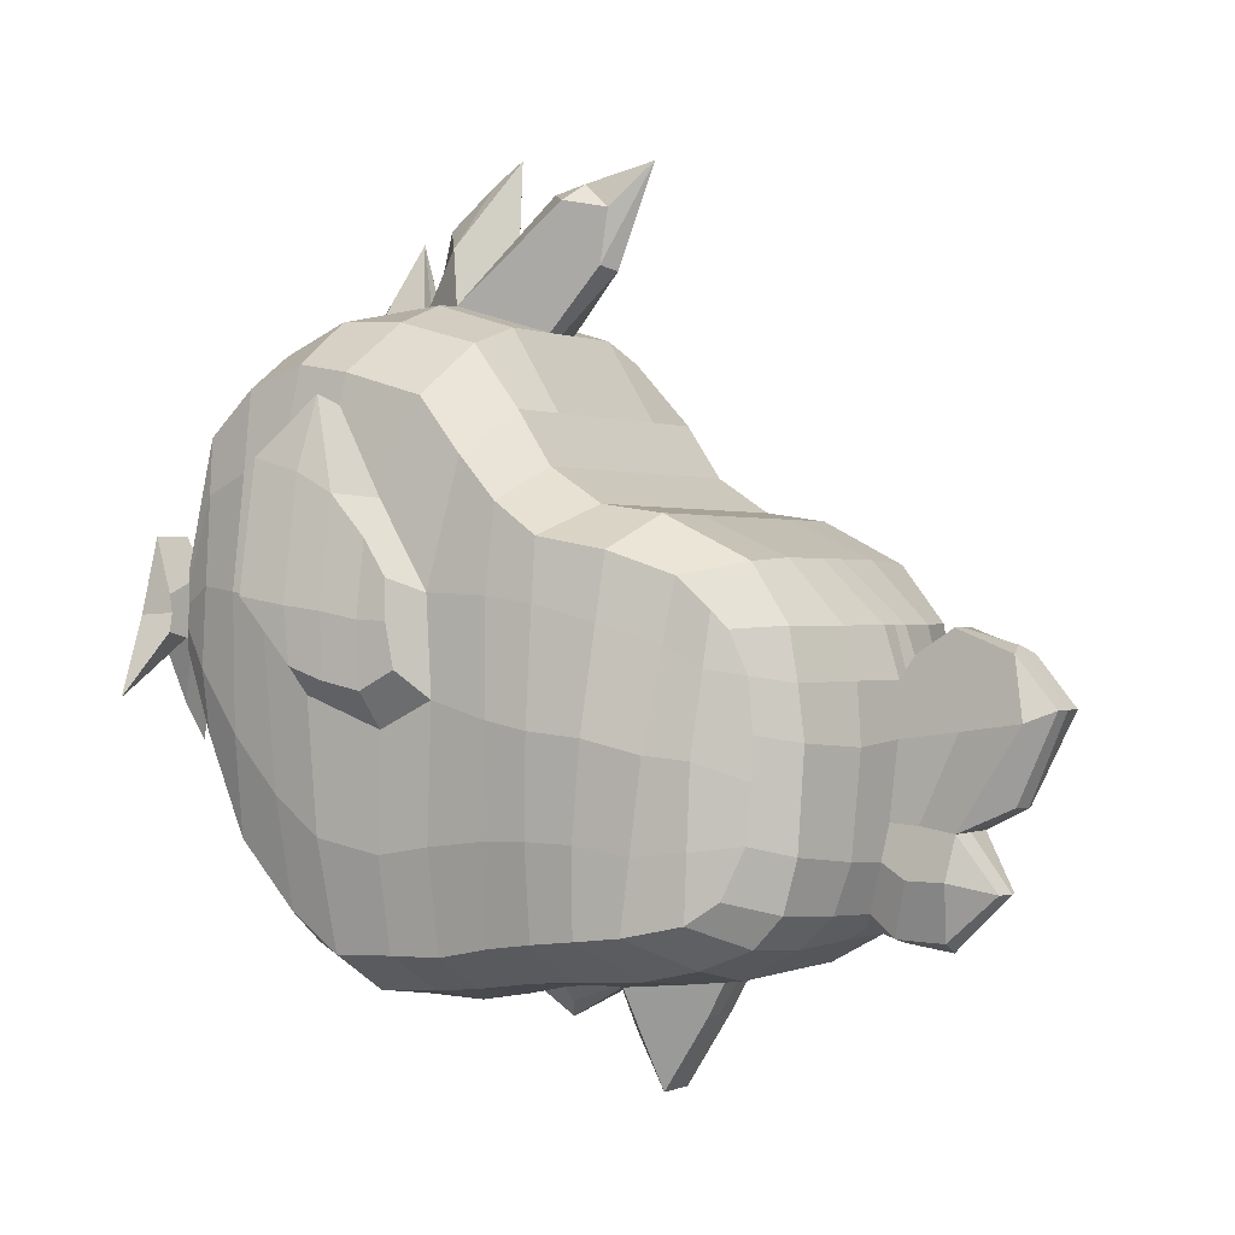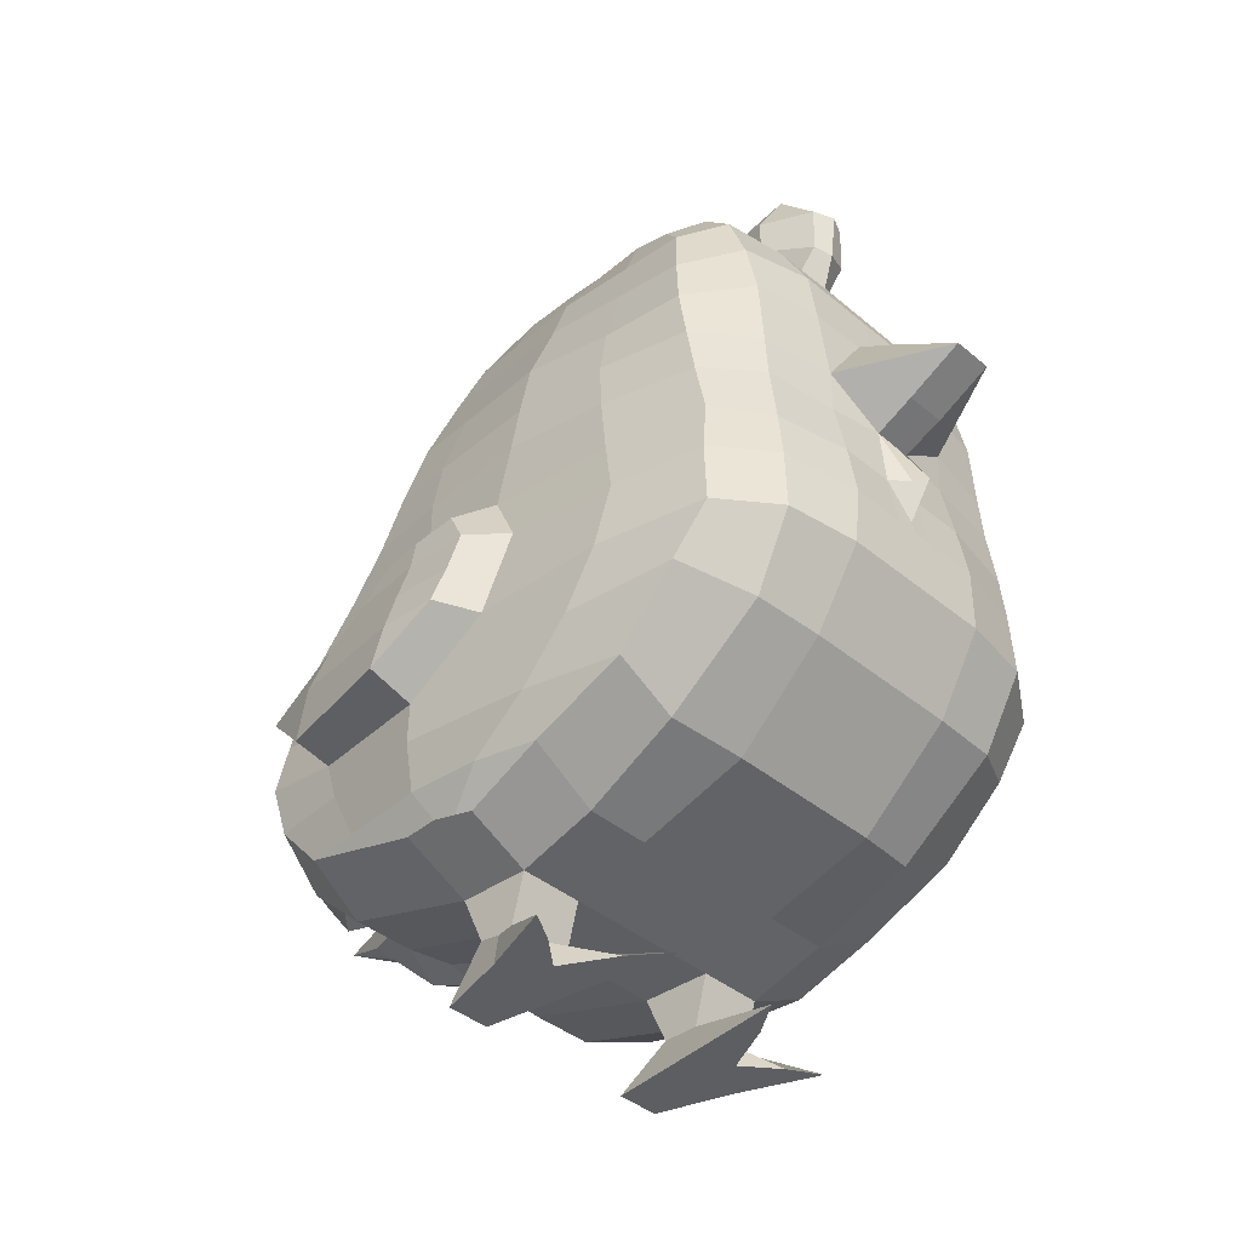
<metadata>
{"format":"obj","ext":"obj","renderer":"f3d","projection":"perspective","resolution":1024,"background":"white","views":[{"elev":0.2,"azim":122.4,"up":"+Z"},{"elev":-38.8,"azim":133.6,"up":"+Y"}]}
</metadata>
<code>
o Mesh
v -0.04243 0.2811 -0.1863
v -0 0.2598 -0.1895
v -0.01226 0.3231 -0.1825
v -0 0.3237 -0.1824
v -0 0.2697 -0.2112
v -0 0.2862 -0.2424
v -0.01143 0.2862 -0.2424
v -0.01143 0.2697 -0.2112
v -0.01143 0.3121 -0.2024
v -0 0.3122 -0.2024
v -0.04486 0.2168 0.1446
v -0.04271 0.1966 -0.1984
v -0.04521 0.2446 0.1002
v -0.04198 0.2262 -0.1931
v -0.04424 0.1698 0.1585
v -0.04486 0.1641 -0.1973
v -0.04486 0.134 0.1541
v -0.04559 0.122 -0.1721
v -0.04486 0.09953 0.1326
v -0.04488 0.07712 -0.1225
v -0.04486 0.06958 0.09942
v -0.04486 0.05907 -0.06109
v -0.04541 0.264 0.07152
v -0.04183 0.2572 -0.1862
v -0.0454 0.2935 0.05252
v -0.04486 0.3279 0.04752
v -0.04398 0.3229 -0.1818
v -0.0431 0.3755 0.02643
v -0.04537 0.3515 -0.1781
v -0.04478 0.406 -0.006023
v -0.04486 0.3821 -0.1611
v -0.04468 0.4151 -0.0635
v -0.04317 0.4093 -0.118
v -0.08135 0.2446 0.1002
v -0.07633 0.2149 0.1344
v -0.08533 0.1985 -0.189
v -0.08518 0.2236 -0.1864
v -0.07553 0.1688 0.1472
v -0.08607 0.1644 -0.191
v -0.07666 0.1327 0.1489
v -0.08441 0.1235 -0.1693
v -0.081 0.09953 0.1326
v -0.08411 0.0832 -0.115
v -0.081 0.06958 0.09942
v -0.081 0.05907 -0.06109
v -0.081 0.0461 -0.01786
v -0.08444 0.256 -0.1816
v -0.08156 0.264 0.07152
v -0.08406 0.2797 -0.1796
v -0.08155 0.2935 0.05252
v -0.08407 0.3187 -0.1766
v -0.081 0.3279 0.04752
v -0.08372 0.3499 -0.1694
v -0.07811 0.3749 0.02438
v -0.08225 0.3782 -0.1578
v -0.08153 0.3969 -0.005892
v -0.08007 0.4006 -0.1136
v -0.0808 0.4047 -0.06042
v 0 0.2168 0.1446
v -0 0.1967 -0.1984
v 0 0.2446 0.1002
v -0 0.1641 -0.1973
v -0 0.122 -0.1721
v -0 0.07712 -0.1225
v 0 0.06805 0.09942
v -0 0.05907 -0.06109
v 0 0.04714 0.02213
v -0 0.0461 -0.01786
v 0 0.264 0.07152
v 0 0.2935 0.05252
v -0 0.204 -0.197
v 0 0.3279 0.04752
v 0 0.3755 0.02643
v -0 0.3515 -0.178
v -0 0.4104 -0.006023
v -0 0.3832 -0.1608
v -0.04453 0.4131 -0.03215
v -0.04287 0.3998 -0.144
v -0.08128 0.4014 -0.03255
v -0.08107 0.3934 -0.1411
v -0 0.4164 -0.02889
v -0 0.3953 -0.1537
v -0.01143 0.0461 -0.01786
v -0.01143 0.04714 0.02213
v -0.0278 0.1694 0.1596
v -0.01143 0.05907 -0.06109
v -0.01143 0.3279 0.04752
v -0.009675 0.3755 0.02643
v -0.00854 0.1345 0.1563
v -0.01178 0.2446 0.1002
v -0.01199 0.264 0.07152
v -0.0118 0.07712 -0.1225
v -0.01143 0.4104 -0.006023
v -0.01091 0.2597 -0.1895
v -0.01178 0.2262 -0.1932
v -0.02636 0.1064 0.1328
v -0.01197 0.2935 0.05252
v -0.01446 0.4194 -0.06073
v -0.01143 0.1966 -0.1981
v -0.01145 0.4027 -0.1458
v -0.1183 0.2356 0.07648
v -0.1153 0.2095 0.1063
v -0.1184 0.194 -0.1685
v -0.1157 0.2214 -0.1681
v -0.1175 0.166 0.1192
v -0.1185 0.1609 -0.17
v -0.1206 0.1398 0.1239
v -0.1206 0.1351 -0.1501
v -0.1209 0.1082 0.1128
v -0.1182 0.1005 -0.1149
v -0.12 0.0821 0.08904
v -0.1186 0.07876 -0.06227
v -0.1183 0.0654 0.02297
v -0.116 0.06193 -0.01824
v -0.1159 0.2502 -0.162
v -0.1209 0.258 0.05357
v -0.1172 0.2759 -0.1582
v -0.1224 0.2824 0.03653
v -0.1189 0.3013 -0.1552
v -0.1141 0.3164 0.02967
v -0.1168 0.3262 -0.1522
v -0.1041 0.3489 0.0175
v -0.1092 0.3567 -0.1454
v -0.09764 0.3738 -0.007577
v -0.09847 0.3834 -0.1079
v -0.09548 0.3856 -0.05654
v -0.09604 0.3832 -0.02915
v -0.1031 0.3725 -0.1338
v -0.1321 0.1981 -0.05694
v -0.1293 0.2268 -0.0421
v -0.1355 0.1558 -0.04058
v -0.1353 0.1263 0.007092
v -0.1332 0.1066 0.01042
v -0.1259 0.08259 0.01334
v -0.1193 0.06564 0.004001
v -0.1298 0.2585 -0.05118
v -0.1291 0.2814 -0.05579
v -0.1252 0.3094 -0.05865
v -0.1167 0.3379 -0.06636
v -0.0956 0.3851 -0.07862
v -0.1011 0.3662 0.001347
v -0.1099 0.3603 -0.06865
v -0.1266 0.2219 0.009665
v -0.1272 0.2571 0.008237
v -0.125 0.282 0.004356
v -0.1184 0.3137 -0.004619
v -0.109 0.3447 -0.01506
v -0.1246 0.1923 0.05601
v -0.1188 0.1631 0.1027
v -0.1257 0.1076 0.07015
v -0.1223 0.08229 0.05965
v -0.1187 0.06549 0.01561
v -0.1045 0.3639 -0.02583
v -0.124 0.1313 0.0788
v -0.1249 0.2222 0.009004
v -0.1555 0.1603 -0.02604
v -0.1611 0.1341 0.008083
v -0.1477 0.1329 0.07643
v -0.1485 0.1979 -0.03777
v -0.1461 0.2165 -0.02738
v -0.1456 0.2114 0.01688
v -0.1461 0.1789 0.05805
v -0.1372 0.1636 0.1073
v -0.1281 0.1939 -0.1184
v -0.1318 0.159 -0.1112
v -0.1297 0.1312 -0.09092
v -0.1276 0.1032 -0.0617
v -0.1255 0.07995 -0.02886
v -0.1174 0.06358 -0.00832
v -0.1265 0.2225 -0.1133
v -0.1257 0.2532 -0.1095
v -0.1257 0.2783 -0.1085
v -0.122 0.3028 -0.1092
v -0.1167 0.3315 -0.1139
v -0.1095 0.3583 -0.1112
v -0.1578 0.1588 0.003571
v -0.1487 0.16 0.06877
v -0.1444 0.1976 0.03614
v -0.1496 0.197 -0.003389
v -0.1522 0.1777 -0.0329
v -0.1536 0.1781 0.000741
v -0.1473 0.2126 -0.004033
v -0.01682 0.4114 -0.1198
v -0.01195 0.4188 -0.03215
v -0.01682 0.4159 -0.1007
v -0 0.4507 -0.1049
v -0 0.5008 -0.04555
v -0 0.4423 -0.1633
v -0 0.4725 -0.1335
v -0 0.426 -0.02008
v -0.009033 0.426 -0.02008
v -0.01118 0.443 -0.1578
v -0.008464 0.4695 -0.1335
v -0.01143 0.5008 -0.04555
v -0.01679 0.4508 -0.1048
v -0 0.4808 -0.09253
v -0.008464 0.4783 -0.09181
v -0 0.4756 -0.01511
v -0.01194 0.479 -0.01935
v -0.009548 0.4468 -0.007115
v -0 0.4466 -0.007084
v -0.02087 0.4471 -0.1278
v -0.02005 0.4868 -0.05168
v -0 0.4156 -0.1599
v -0.01412 0.4302 -0.1018
v -0.01131 0.416 -0.1571
v -0.02064 0.4263 -0.1277
v -0.01688 0.4527 -0.0564
v 0 0.134 0.1541
v 0 0.08314 0.1326
v -0.01143 0.2168 0.1446
v -0.01762 0.07329 0.09929
v 0 0.2513 0.1753
v 0 0.1901 0.1946
v -0.007681 0.2451 0.1783
v 0 0.2737 0.2306
v -0.009015 0.2509 0.2076
v 0.003834 0.1639 0.1596
v 0.003834 0.1453 0.1615
v 0 0.1285 0.1971
v 0 0.1073 0.1553
v -0.01118 0.1141 0.1648
v 0 0.1745 0.2253
v 0 0.1464 0.203
v -0.01907 0.1612 0.1909
v 0 0.1921 0.237
v -0.01951 0.2295 0.2114
v 0 0.2126 0.2173
v -0 0.2246 -0.21
v -0.003059 0.2258 -0.2018
v -0.04486 0.04714 0.02213
v -0.04486 0.0461 -0.01786
v -0.081 0.04714 0.02213
v -0.04486 0.01918 0.009525
v -0.04486 0.01906 -0.01057
v -0.081 0.01918 0.009525
v -0.081 0.01906 -0.01057
v -0.04596 0.001109 0.04104
v -0.03158 0.001109 -0.07064
v -0.07068 0.001109 0.04092
v -0.09908 0.001109 -0.04532
v -0.06221 0.01906 -0.01057
v -0.04718 0.001109 -0.0496
v -0.08198 0.001109 -0.03536
v -0.0628 0.001109 -0.02003
v -0.07921 0.01913 -0.000326
v -0.08284 0.001109 -0.001456
v -0.003088 0.2333 0.2213
v 0.04243 0.2811 -0.1863
v 0.01226 0.3231 -0.1825
v 0.01143 0.2862 -0.2424
v 0.01143 0.2697 -0.2112
v 0.01143 0.3121 -0.2024
v 0.04486 0.2168 0.1446
v 0.04271 0.1966 -0.1984
v 0.04521 0.2446 0.1002
v 0.04198 0.2262 -0.1931
v 0.04424 0.1698 0.1585
v 0.04486 0.1641 -0.1973
v 0.04486 0.134 0.1541
v 0.04559 0.122 -0.1721
v 0.04486 0.09953 0.1326
v 0.04488 0.07712 -0.1225
v 0.04486 0.06958 0.09942
v 0.04486 0.05907 -0.06109
v 0.04541 0.264 0.07152
v 0.04183 0.2572 -0.1862
v 0.0454 0.2935 0.05252
v 0.04486 0.3279 0.04752
v 0.04398 0.3229 -0.1818
v 0.0431 0.3755 0.02643
v 0.04537 0.3515 -0.1781
v 0.04478 0.406 -0.006023
v 0.04486 0.3821 -0.1611
v 0.04468 0.4151 -0.0635
v 0.04317 0.4093 -0.118
v 0.08135 0.2446 0.1002
v 0.07633 0.2149 0.1344
v 0.08533 0.1985 -0.189
v 0.08518 0.2236 -0.1864
v 0.07553 0.1688 0.1472
v 0.08607 0.1644 -0.191
v 0.07666 0.1327 0.1489
v 0.08441 0.1235 -0.1693
v 0.081 0.09953 0.1326
v 0.08411 0.0832 -0.115
v 0.081 0.06958 0.09942
v 0.081 0.05907 -0.06109
v 0.081 0.0461 -0.01786
v 0.08444 0.256 -0.1816
v 0.08156 0.264 0.07152
v 0.08406 0.2797 -0.1796
v 0.08155 0.2935 0.05252
v 0.08407 0.3187 -0.1766
v 0.081 0.3279 0.04752
v 0.08372 0.3499 -0.1694
v 0.07811 0.3749 0.02438
v 0.08225 0.3782 -0.1578
v 0.08153 0.3969 -0.005892
v 0.08007 0.4006 -0.1136
v 0.0808 0.4047 -0.06042
v 0.04453 0.4131 -0.03215
v 0.04287 0.3998 -0.144
v 0.08128 0.4014 -0.03255
v 0.08107 0.3934 -0.1411
v 0.01143 0.0461 -0.01786
v 0.01143 0.04714 0.02213
v 0.0278 0.1694 0.1596
v 0.01143 0.05907 -0.06109
v 0.01143 0.3279 0.04752
v 0.009675 0.3755 0.02643
v 0.00854 0.1345 0.1563
v 0.01178 0.2446 0.1002
v 0.01199 0.264 0.07152
v 0.0118 0.07712 -0.1225
v 0.01143 0.4104 -0.006023
v 0.01091 0.2597 -0.1895
v 0.01178 0.2262 -0.1932
v 0.02636 0.1064 0.1328
v 0.01197 0.2935 0.05252
v 0.01446 0.4194 -0.06073
v 0.01143 0.1966 -0.1981
v 0.01145 0.4027 -0.1458
v 0.1183 0.2356 0.07648
v 0.1153 0.2095 0.1063
v 0.1184 0.194 -0.1685
v 0.1157 0.2214 -0.1681
v 0.1175 0.166 0.1192
v 0.1185 0.1609 -0.17
v 0.1206 0.1398 0.1239
v 0.1206 0.1351 -0.1501
v 0.1209 0.1082 0.1128
v 0.1182 0.1005 -0.1149
v 0.12 0.0821 0.08904
v 0.1186 0.07876 -0.06227
v 0.1183 0.0654 0.02297
v 0.116 0.06193 -0.01824
v 0.1159 0.2502 -0.162
v 0.1209 0.258 0.05357
v 0.1172 0.2759 -0.1582
v 0.1224 0.2824 0.03653
v 0.1189 0.3013 -0.1552
v 0.1141 0.3164 0.02967
v 0.1168 0.3262 -0.1522
v 0.1041 0.3489 0.0175
v 0.1092 0.3567 -0.1454
v 0.09764 0.3738 -0.007577
v 0.09847 0.3834 -0.1079
v 0.09548 0.3856 -0.05654
v 0.09604 0.3832 -0.02915
v 0.1031 0.3725 -0.1338
v 0.1321 0.1981 -0.05694
v 0.1293 0.2268 -0.0421
v 0.1355 0.1558 -0.04058
v 0.1353 0.1263 0.007092
v 0.1332 0.1066 0.01042
v 0.1259 0.08259 0.01334
v 0.1193 0.06564 0.004001
v 0.1298 0.2585 -0.05118
v 0.1291 0.2814 -0.05579
v 0.1252 0.3094 -0.05865
v 0.1167 0.3379 -0.06636
v 0.0956 0.3851 -0.07862
v 0.1011 0.3662 0.001347
v 0.1099 0.3603 -0.06865
v 0.1266 0.2219 0.009665
v 0.1272 0.2571 0.008237
v 0.125 0.282 0.004356
v 0.1184 0.3137 -0.004619
v 0.109 0.3447 -0.01506
v 0.1246 0.1923 0.05601
v 0.1188 0.1631 0.1027
v 0.1257 0.1076 0.07015
v 0.1223 0.08229 0.05965
v 0.1187 0.06549 0.01561
v 0.1045 0.3639 -0.02583
v 0.124 0.1313 0.0788
v 0.1249 0.2222 0.009004
v 0.1555 0.1603 -0.02604
v 0.1611 0.1341 0.008083
v 0.1477 0.1329 0.07643
v 0.1485 0.1979 -0.03777
v 0.1461 0.2165 -0.02738
v 0.1456 0.2114 0.01688
v 0.1461 0.1789 0.05805
v 0.1372 0.1636 0.1073
v 0.1281 0.1939 -0.1184
v 0.1318 0.159 -0.1112
v 0.1297 0.1312 -0.09092
v 0.1276 0.1032 -0.0617
v 0.1255 0.07995 -0.02886
v 0.1174 0.06358 -0.00832
v 0.1265 0.2225 -0.1133
v 0.1257 0.2532 -0.1095
v 0.1257 0.2783 -0.1085
v 0.122 0.3028 -0.1092
v 0.1167 0.3315 -0.1139
v 0.1095 0.3583 -0.1112
v 0.1578 0.1588 0.003571
v 0.1487 0.16 0.06877
v 0.1444 0.1976 0.03614
v 0.1496 0.197 -0.003389
v 0.1522 0.1777 -0.0329
v 0.1536 0.1781 0.000741
v 0.1473 0.2126 -0.004033
v 0.01682 0.4114 -0.1198
v 0.01195 0.4188 -0.03215
v 0.01682 0.4159 -0.1007
v 0.009033 0.426 -0.02008
v 0.01118 0.443 -0.1578
v 0.008464 0.4695 -0.1335
v 0.01143 0.5008 -0.04555
v 0.01679 0.4508 -0.1048
v 0.008464 0.4783 -0.09181
v 0.01194 0.479 -0.01935
v 0.009548 0.4468 -0.007115
v 0.02087 0.4471 -0.1278
v 0.02005 0.4868 -0.05168
v 0.01412 0.4302 -0.1018
v 0.01131 0.416 -0.1571
v 0.02064 0.4263 -0.1277
v 0.01688 0.4527 -0.0564
v 0.01143 0.2168 0.1446
v 0.01762 0.07329 0.09929
v 0.007681 0.2451 0.1783
v 0.009015 0.2509 0.2076
v -0.003834 0.1639 0.1596
v -0.003834 0.1453 0.1615
v 0.01118 0.1141 0.1648
v 0.01907 0.1612 0.1909
v 0.01951 0.2295 0.2114
v 0.003059 0.2258 -0.2018
v 0.04486 0.04714 0.02213
v 0.04486 0.0461 -0.01786
v 0.081 0.04714 0.02213
v 0.04486 0.01918 0.009525
v 0.04486 0.01906 -0.01057
v 0.081 0.01918 0.009525
v 0.081 0.01906 -0.01057
v 0.04596 0.001109 0.04104
v 0.03158 0.001109 -0.07064
v 0.07068 0.001109 0.04092
v 0.09908 0.001109 -0.04532
v 0.06221 0.01906 -0.01057
v 0.04718 0.001109 -0.0496
v 0.08198 0.001109 -0.03536
v 0.0628 0.001109 -0.02003
v 0.07921 0.01913 -0.000326
v 0.08284 0.001109 -0.001456
v 0.003088 0.2333 0.2213
f 4 10 9 3
f 1 7 8 94
f 7 6 5 8
f 94 8 5 2
f 3 9 7 1
f 10 6 7 9
f 46 237 246 236 233
f 231 234 235 232
f 246 247 240 236
f 233 236 234 231
f 232 235 242 237 46
f 238 240 247 241 244 245 243 239
f 236 240 238 234
f 234 238 239 235
f 235 239 243 242
f 243 245 242
f 244 241 237 242
f 245 244 242
f 237 241 247 246
f 4 250 253 10
f 249 317 252 251
f 251 252 5 6
f 317 2 5 252
f 250 249 251 253
f 10 253 251 6
f 289 435 438 448 439
f 433 434 437 436
f 448 438 442 449
f 435 433 436 438
f 434 289 439 444 437
f 440 441 445 447 446 443 449 442
f 438 436 440 442
f 436 437 441 440
f 437 444 445 441
f 445 444 447
f 446 444 439 443
f 447 444 446
f 439 448 449 443
f 58 126 127 79
f 56 124 141 122 54
f 39 106 103 36
f 44 111 113 233
f 46 114 112 45
f 51 119 121 53
f 54 122 120 52
f 36 103 104 37
f 42 109 111 44
f 45 112 110 43
f 49 117 119 51
f 21 44 233 231
f 29 53 55 31
f 20 43 41 18
f 26 52 50 25
f 33 57 58 32
f 17 40 42 19
f 1 49 51 27
f 16 39 36 12
f 23 48 34 13
f 77 79 56 30
f 11 35 38 15
f 14 37 47 24
f 78 80 57 33
f 22 45 43 20
f 28 54 52 26
f 13 34 35 11
f 19 42 44 21
f 27 51 53 29
f 18 41 39 16
f 25 50 48 23
f 15 38 40 17
f 24 47 49 1
f 12 36 37 14
f 232 46 45 22
f 30 56 54 28
f 83 68 67 84
f 86 66 68 83
f 18 63 64 92 20
f 87 72 73 88
f 84 67 65 212
f 31 76 74 29
f 90 61 69 91
f 88 73 75 93
f 211 59 61 90
f 91 69 70 97
f 92 64 66 86
f 16 62 63 18
f 97 70 72 87
f 93 75 81 184
f 31 55 80 78
f 32 58 79 77
f 34 101 102 35
f 33 183 100 78
f 30 93 184 77
f 25 97 87 26
f 77 184 98 32
f 21 212 96 19
f 1 94 24
f 14 95 99 12
f 32 98 185 183 33
f 20 92 86 22
f 23 91 97 25
f 11 211 90 13
f 19 96 89 17
f 24 94 95 14
f 28 88 93 30
f 13 90 91 23
f 17 89 85 15
f 231 84 212 21
f 26 87 88 28
f 22 86 83 232
f 27 3 1
f 15 85 211 11
f 232 83 84 231
f 99 95 71 60
f 164 170 104 103
f 148 149 105 102
f 149 154 107 105
f 154 150 109 107
f 150 151 111 109
f 151 152 113 111
f 170 171 115 104
f 171 172 117 115
f 172 173 119 117
f 173 174 121 119
f 35 102 105 38
f 53 121 123 55
f 48 116 101 34
f 55 123 128 80
f 57 125 140 126 58
f 37 104 115 47
f 41 108 106 39
f 79 127 124 56
f 38 105 107 40
f 80 128 125 57
f 50 118 116 48
f 47 115 117 49
f 43 110 108 41
f 40 107 109 42
f 52 120 118 50
f 128 123 175 125
f 146 147 139 138
f 145 146 138 137
f 144 145 137 136
f 143 144 136 130
f 168 169 135 134
f 167 168 134 133
f 166 167 133 132
f 165 166 132 131
f 164 165 131 129
f 233 113 152 135 169 114 46
f 147 122 141 153
f 175 174 139 142
f 141 124 127 153
f 139 147 153 142
f 102 101 143 148
f 101 116 144 143
f 116 118 145 144
f 118 120 146 145
f 120 122 147 146
f 134 135 152 151
f 133 134 151 150
f 132 133 150 154
f 148 162 163 149
f 127 126 140 142 153
f 162 178 179 181
f 154 158 157 132
f 143 161 178 162 148
f 132 157 156 131
f 129 159 160 130
f 149 163 158 154
f 130 160 182 161 143
f 131 156 180 159 129
f 123 121 174 175
f 103 106 165 164
f 106 108 166 165
f 108 110 167 166
f 110 112 168 167
f 112 114 169 168
f 138 139 174 173
f 137 138 173 172
f 136 137 172 171
f 130 136 171 170
f 129 130 170 164
f 175 142 140 125
f 78 100 82 76 31
f 29 74 4 3 27
f 12 99 60 62 16
f 163 177 158
f 157 176 156
f 158 177 176 157
f 159 179 182 160
f 176 181 180 156
f 180 181 179 159
f 181 176 177 162
f 162 177 163
f 182 179 178 161
f 301 304 350 349
f 299 297 345 364 347
f 282 279 326 329
f 287 435 336 334
f 289 288 335 337
f 294 296 344 342
f 297 295 343 345
f 279 280 327 326
f 285 287 334 332
f 288 286 333 335
f 292 294 342 340
f 264 433 435 287
f 272 274 298 296
f 263 261 284 286
f 269 268 293 295
f 276 275 301 300
f 260 262 285 283
f 249 270 294 292
f 259 255 279 282
f 266 256 277 291
f 302 273 299 304
f 254 258 281 278
f 257 267 290 280
f 303 276 300 305
f 265 263 286 288
f 271 269 295 297
f 256 254 278 277
f 262 264 287 285
f 270 272 296 294
f 261 259 282 284
f 268 266 291 293
f 258 260 283 281
f 267 249 292 290
f 255 257 280 279
f 434 265 288 289
f 273 271 297 299
f 306 307 67 68
f 309 306 68 66
f 261 263 315 64 63
f 310 311 73 72
f 307 424 65 67
f 274 272 74 76
f 313 314 69 61
f 311 316 75 73
f 423 313 61 59
f 314 320 70 69
f 315 309 66 64
f 259 261 63 62
f 320 310 72 70
f 316 407 81 75
f 274 303 305 298
f 275 302 304 301
f 277 278 325 324
f 276 303 323 406
f 273 302 407 316
f 268 269 310 320
f 302 275 321 407
f 264 262 319 424
f 249 267 317
f 257 255 322 318
f 275 276 406 408 321
f 263 265 309 315
f 266 268 320 314
f 254 256 313 423
f 262 260 312 319
f 267 257 318 317
f 271 273 316 311
f 256 266 314 313
f 260 258 308 312
f 433 264 424 307
f 269 271 311 310
f 265 434 306 309
f 270 249 250
f 258 254 423 308
f 434 433 307 306
f 322 60 71 318
f 387 326 327 393
f 371 325 328 372
f 372 328 330 377
f 377 330 332 373
f 373 332 334 374
f 374 334 336 375
f 393 327 338 394
f 394 338 340 395
f 395 340 342 396
f 396 342 344 397
f 278 281 328 325
f 296 298 346 344
f 291 277 324 339
f 298 305 351 346
f 300 301 349 363 348
f 280 290 338 327
f 284 282 329 331
f 304 299 347 350
f 281 283 330 328
f 305 300 348 351
f 293 291 339 341
f 290 292 340 338
f 286 284 331 333
f 283 285 332 330
f 295 293 341 343
f 351 348 398 346
f 369 361 362 370
f 368 360 361 369
f 367 359 360 368
f 366 353 359 367
f 391 357 358 392
f 390 356 357 391
f 389 355 356 390
f 388 354 355 389
f 387 352 354 388
f 435 289 337 392 358 375 336
f 370 376 364 345
f 398 365 362 397
f 364 376 350 347
f 362 365 376 370
f 325 371 366 324
f 324 366 367 339
f 339 367 368 341
f 341 368 369 343
f 343 369 370 345
f 357 374 375 358
f 356 373 374 357
f 355 377 373 356
f 371 372 386 385
f 350 376 365 363 349
f 385 404 402 401
f 377 355 380 381
f 366 371 385 401 384
f 355 354 379 380
f 352 353 383 382
f 372 377 381 386
f 353 366 384 405 383
f 354 352 382 403 379
f 346 398 397 344
f 326 387 388 329
f 329 388 389 331
f 331 389 390 333
f 333 390 391 335
f 335 391 392 337
f 361 396 397 362
f 360 395 396 361
f 359 394 395 360
f 353 393 394 359
f 352 387 393 353
f 398 348 363 365
f 303 274 76 82 323
f 272 270 250 4 74
f 255 259 62 60 322
f 386 381 400
f 380 379 399
f 381 380 399 400
f 382 383 405 402
f 399 379 403 404
f 403 382 402 404
f 404 385 400 399
f 385 386 400
f 405 384 401 402
f 205 195 202 207
f 208 203 195 205
f 81 190 191 184
f 184 191 200 199 203 208 98
f 194 187 196 197
f 191 190 201 200
f 193 189 188 192
f 186 189 193 195
f 206 192 188 204
f 207 202 192 206
f 196 186 195 197
f 198 187 194 199
f 201 198 199 200
f 195 193 202
f 202 193 192
f 199 194 203
f 203 194 197 195
f 183 207 206 100
f 100 206 204 82
f 98 208 205 185
f 185 205 207 183
f 209 224 225 89
f 210 221 222 96
f 212 65 210 96
f 85 214 228 227
f 211 215 213 59
f 219 225 85
f 216 213 215
f 218 226 225 219
f 222 221 220
f 89 220 209
f 96 222 220 89
f 225 224 223
f 89 225 85
f 226 214 85 225
f 225 223 226
f 228 248 227
f 85 227 217 215 211
f 95 94 230
f 94 2 229 230
f 230 229 71 95
f 217 248 216
f 227 248 217
f 216 248 228
f 215 217 216
f 419 421 417 413
f 422 419 413 418
f 81 407 409 190
f 407 321 422 418 415 416 409
f 412 414 196 187
f 409 416 201 190
f 411 410 188 189
f 186 413 411 189
f 420 204 188 410
f 421 420 410 417
f 196 414 413 186
f 198 415 412 187
f 201 416 415 198
f 413 417 411
f 417 410 411
f 415 418 412
f 418 413 414 412
f 406 323 420 421
f 323 82 204 420
f 321 408 419 422
f 408 406 421 419
f 209 312 430 224
f 210 319 429 221
f 424 319 210 65
f 308 431 228 214
f 423 59 213 425
f 428 308 430
f 216 425 213
f 427 428 430 226
f 429 220 221
f 312 209 220
f 319 312 220 429
f 430 223 224
f 312 308 430
f 226 430 308 214
f 430 226 223
f 228 431 450
f 308 423 425 426 431
f 318 432 317
f 317 432 229 2
f 432 318 71 229
f 426 216 450
f 431 426 450
f 216 228 450
f 425 216 426

</code>
